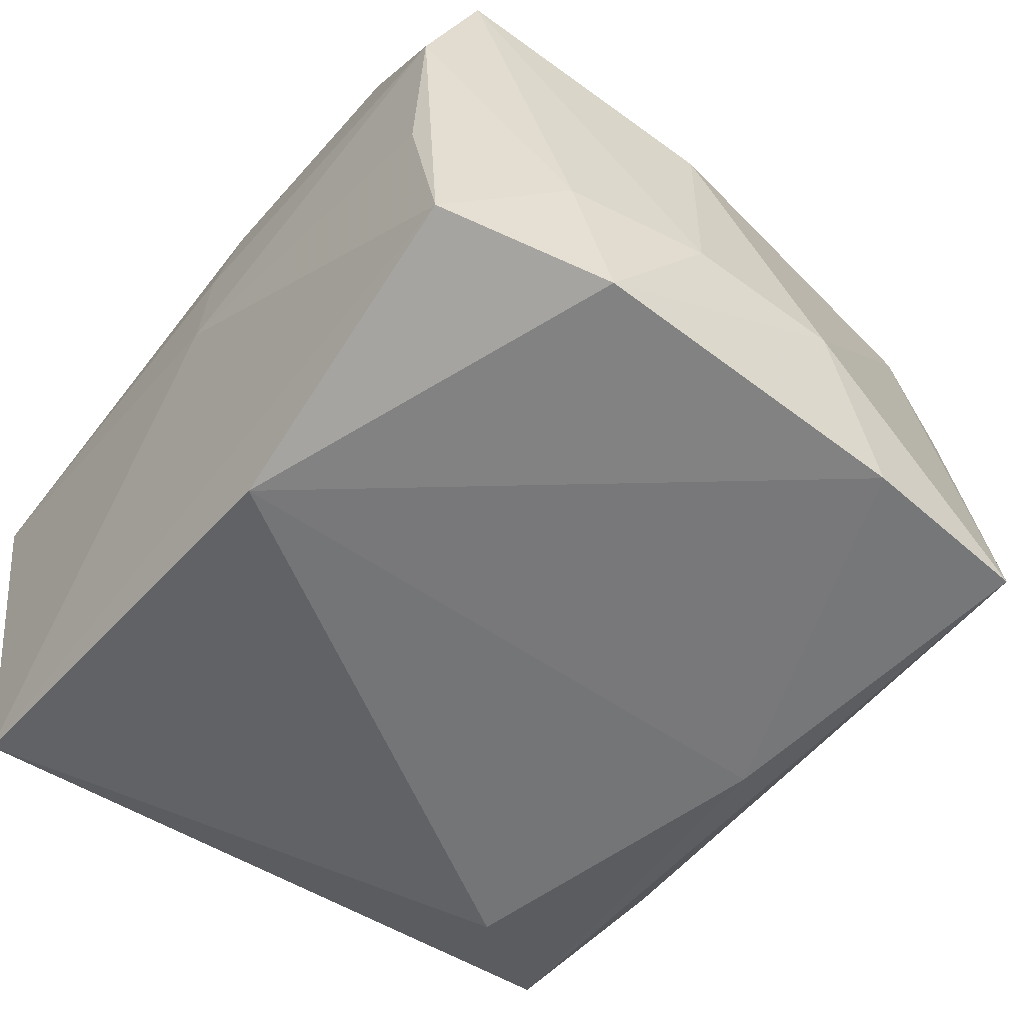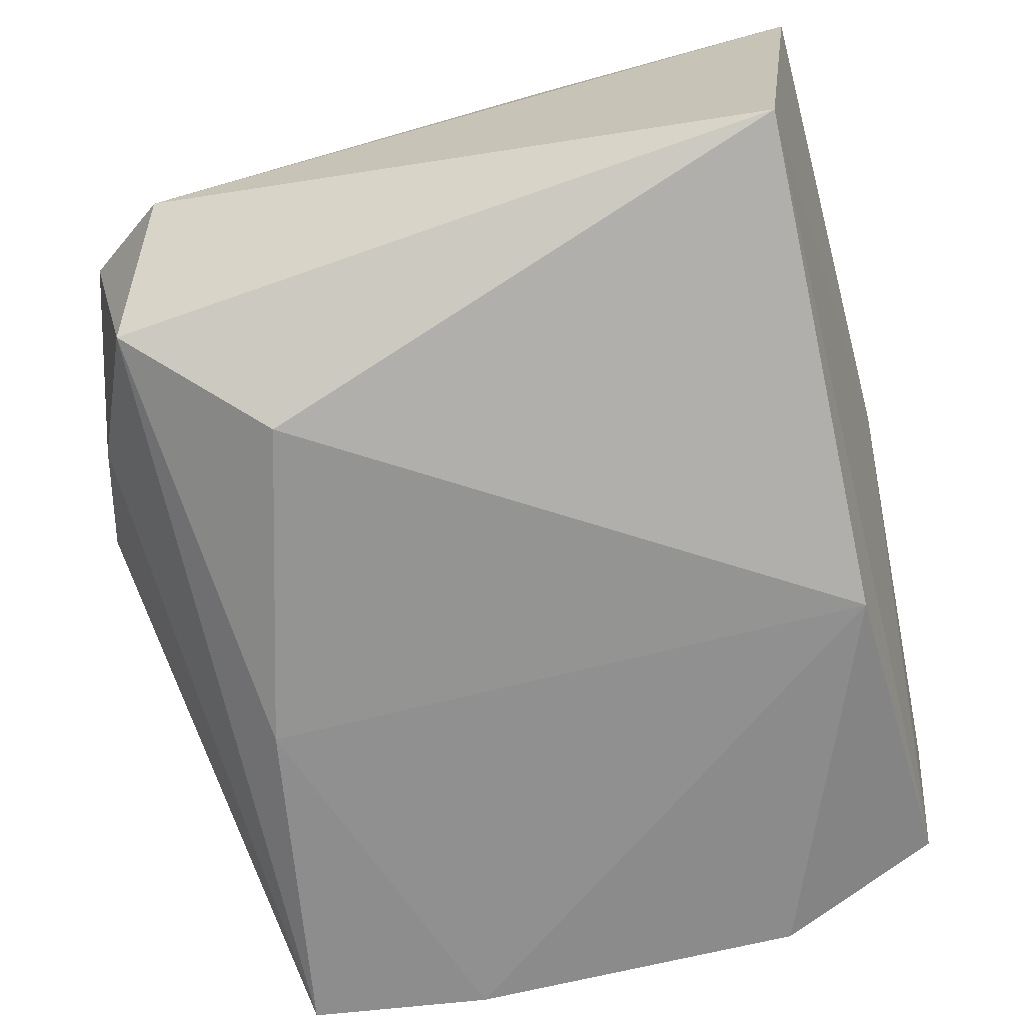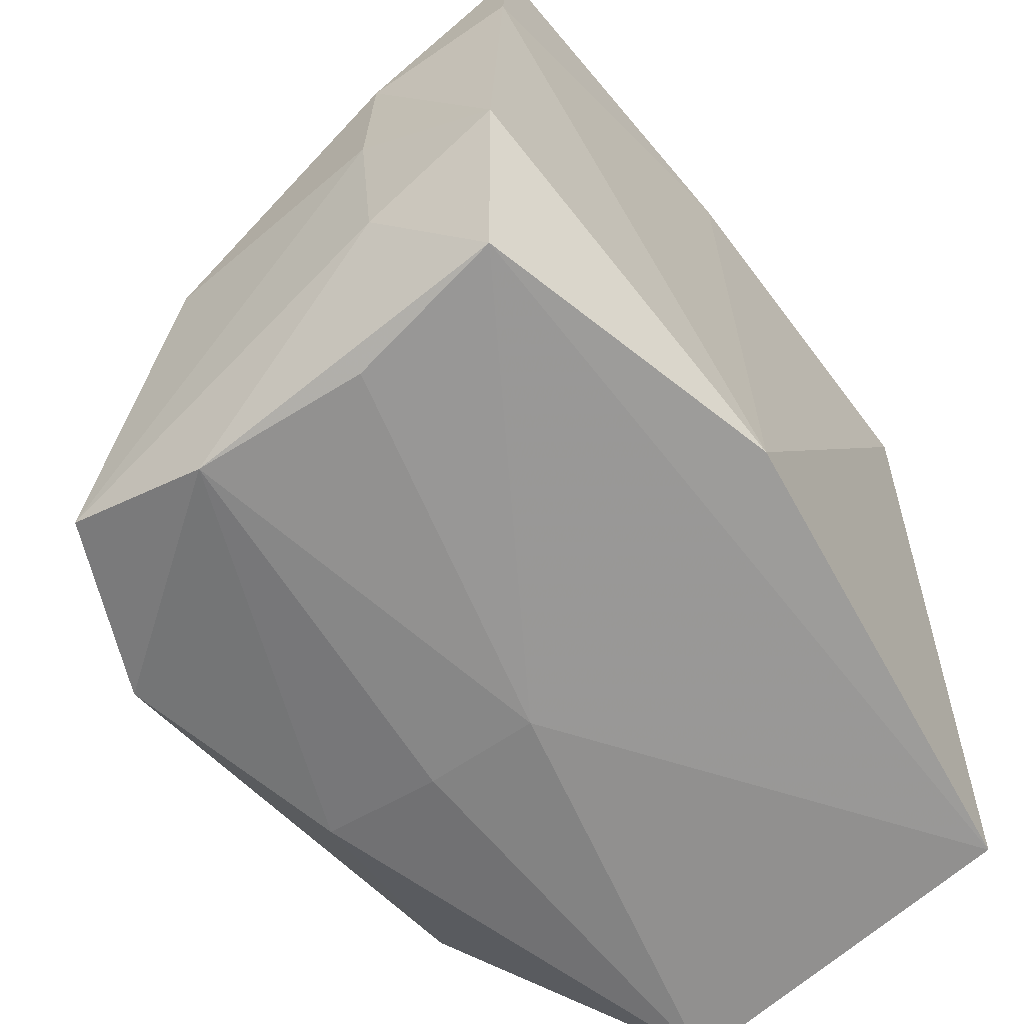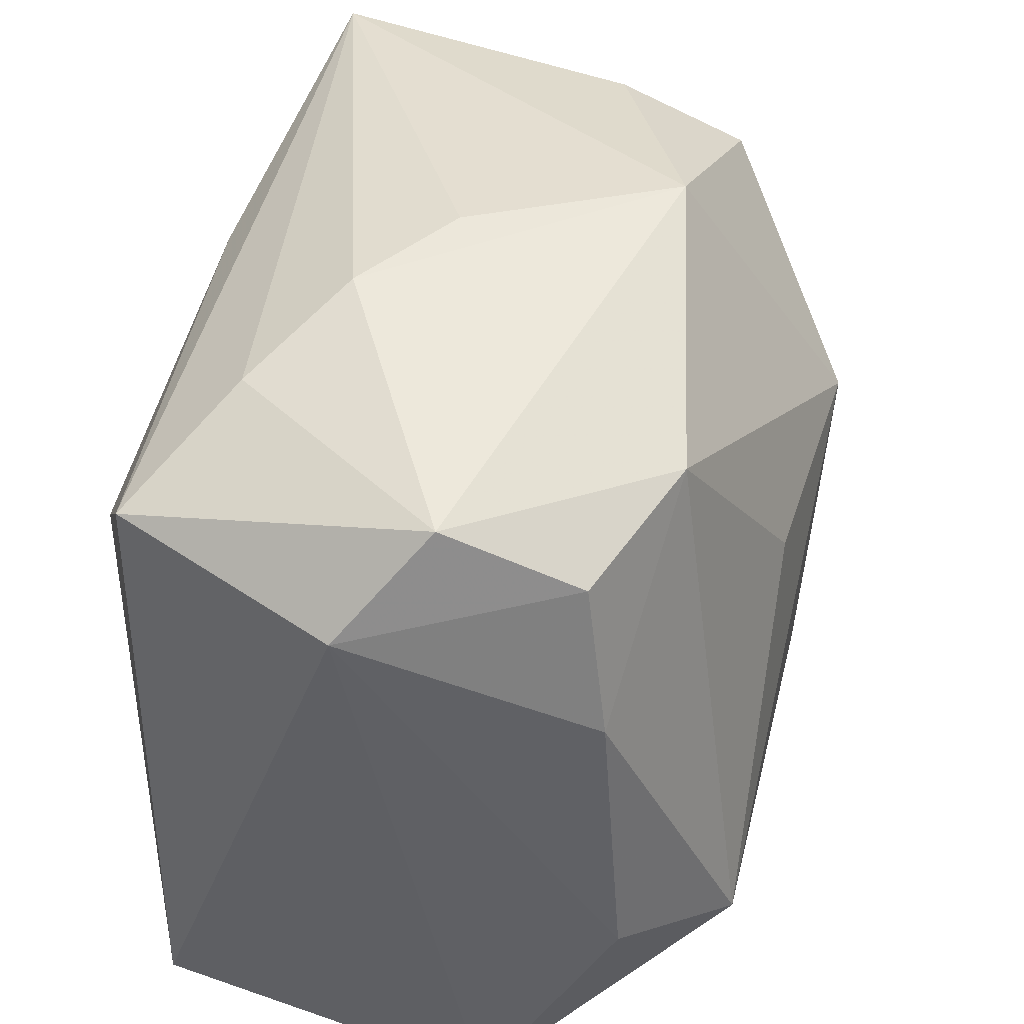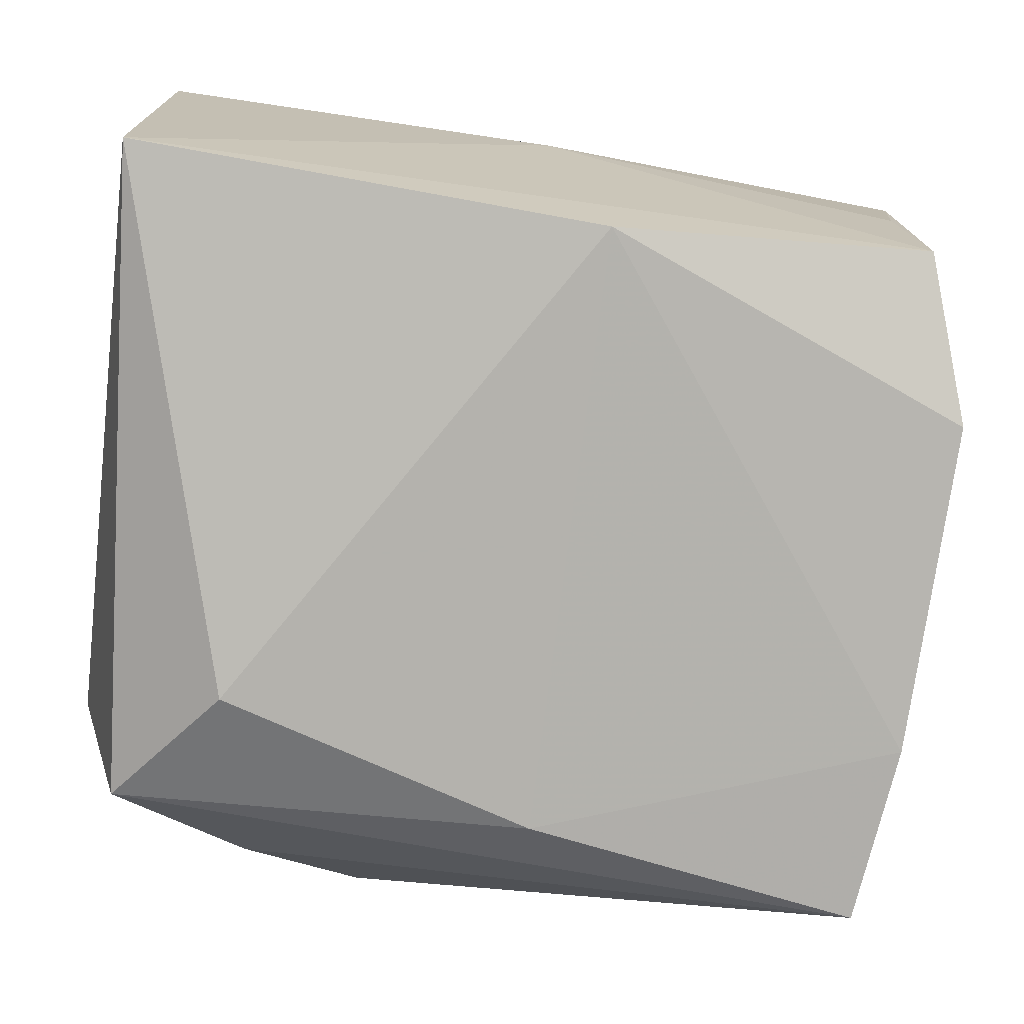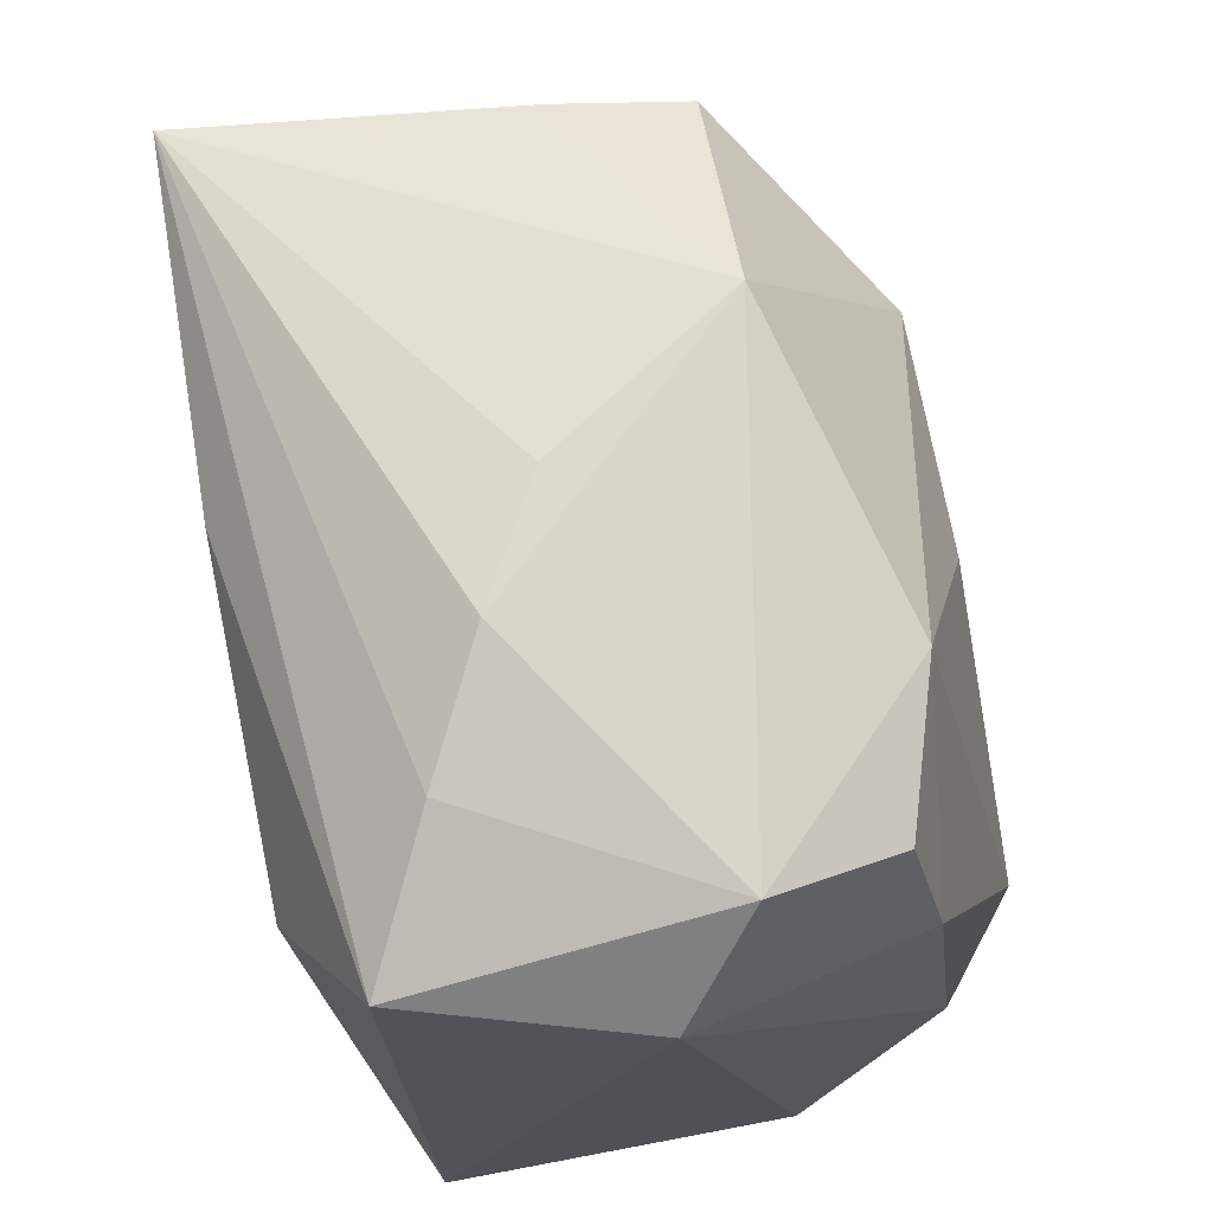
<metadata>
{"format":"obj","ext":"obj","renderer":"f3d","projection":"perspective","resolution":1024,"background":"white","views":[{"elev":-56.1,"azim":52.7,"up":"+Z"},{"elev":-67.7,"azim":-76.5,"up":"+Z"},{"elev":-62.6,"azim":128.4,"up":"+Y"},{"elev":48.1,"azim":-72.5,"up":"+Y"},{"elev":-79.8,"azim":-8.4,"up":"+Z"},{"elev":72.8,"azim":-101.5,"up":"+Y"}]}
</metadata>
<code>
v 0.02719 0.02652 0.003184
v 0.01485 0.01051 0.02538
v -0.01699 0.0299 -0.01245
v 0.0288 -0.02619 -0.01835
v 0.02703 0.02329 0.01328
v -0.02768 0.0143 0.01771
v 0.02877 -0.02794 0.006992
v -0.02147 -0.01247 0.02714
v 0.0343 -0.006179 -0.01072
v 1.093e-05 -0.02725 0.01966
v -0.00035 -0.02893 0.01014
v -0.02981 -0.008205 0.02
v -0.01311 0.02686 0.01906
v -0.02482 0.02555 0.01536
v 0.02981 -0.02384 0.01843
v 0.03444 0.005583 -0.01134
v 0.005093 0.02148 -0.02308
v -0.0196 0.01473 -0.02339
v 0.01059 0.03158 0.01248
v 0.01721 -0.02524 0.02405
v 0.0332 -0.004755 0.007913
v -0.007709 0.0328 -0.007349
v -0.02753 0.02503 -0.01812
v -0.02693 0.03048 0.005325
v 0.001177 0.03248 -0.002232
v 0.02727 -0.02759 -0.006102
v 0.03242 -0.01683 -0.01043
v 0.03241 0.01156 -0.02223
v -0.03271 -0.02567 -0.01726
v -0.03271 -0.02908 0.009883
v -0.03271 0.02313 -0.0005353
v 0.004326 -0.02476 -0.02339
v -0.003067 0.01012 0.02516
v 0.03276 -0.01371 -0.02147
v -0.0006452 -0.02931 0.00139
v 0.03094 0.02537 -0.02179
f 30 29 35
f 4 29 32
f 4 35 29
f 32 29 18
f 25 36 22
f 22 19 25
f 25 19 36
f 30 35 11
f 5 19 2
f 34 4 32
f 8 12 30
f 8 20 2
f 2 33 8
f 31 29 30
f 30 12 31
f 22 36 3
f 30 11 10
f 10 8 30
f 20 8 10
f 2 20 15
f 15 5 2
f 7 11 35
f 7 15 20
f 20 10 7
f 7 10 11
f 36 19 1
f 1 5 36
f 19 5 1
f 28 34 32
f 12 8 6
f 14 31 6
f 6 31 12
f 13 8 33
f 14 6 13
f 13 6 8
f 13 33 2
f 2 19 13
f 23 18 29
f 29 31 23
f 23 3 36
f 24 31 14
f 22 3 24
f 24 23 31
f 3 23 24
f 14 13 24
f 24 19 22
f 24 13 19
f 35 4 26
f 26 7 35
f 4 7 26
f 15 7 27
f 4 34 27
f 27 7 4
f 17 23 36
f 18 23 17
f 36 28 17
f 32 18 17
f 17 28 32
f 5 15 21
f 15 27 9
f 9 21 15
f 9 27 34
f 34 28 16
f 16 9 34
f 16 28 36
f 21 9 16
f 36 5 16
f 5 21 16

</code>
